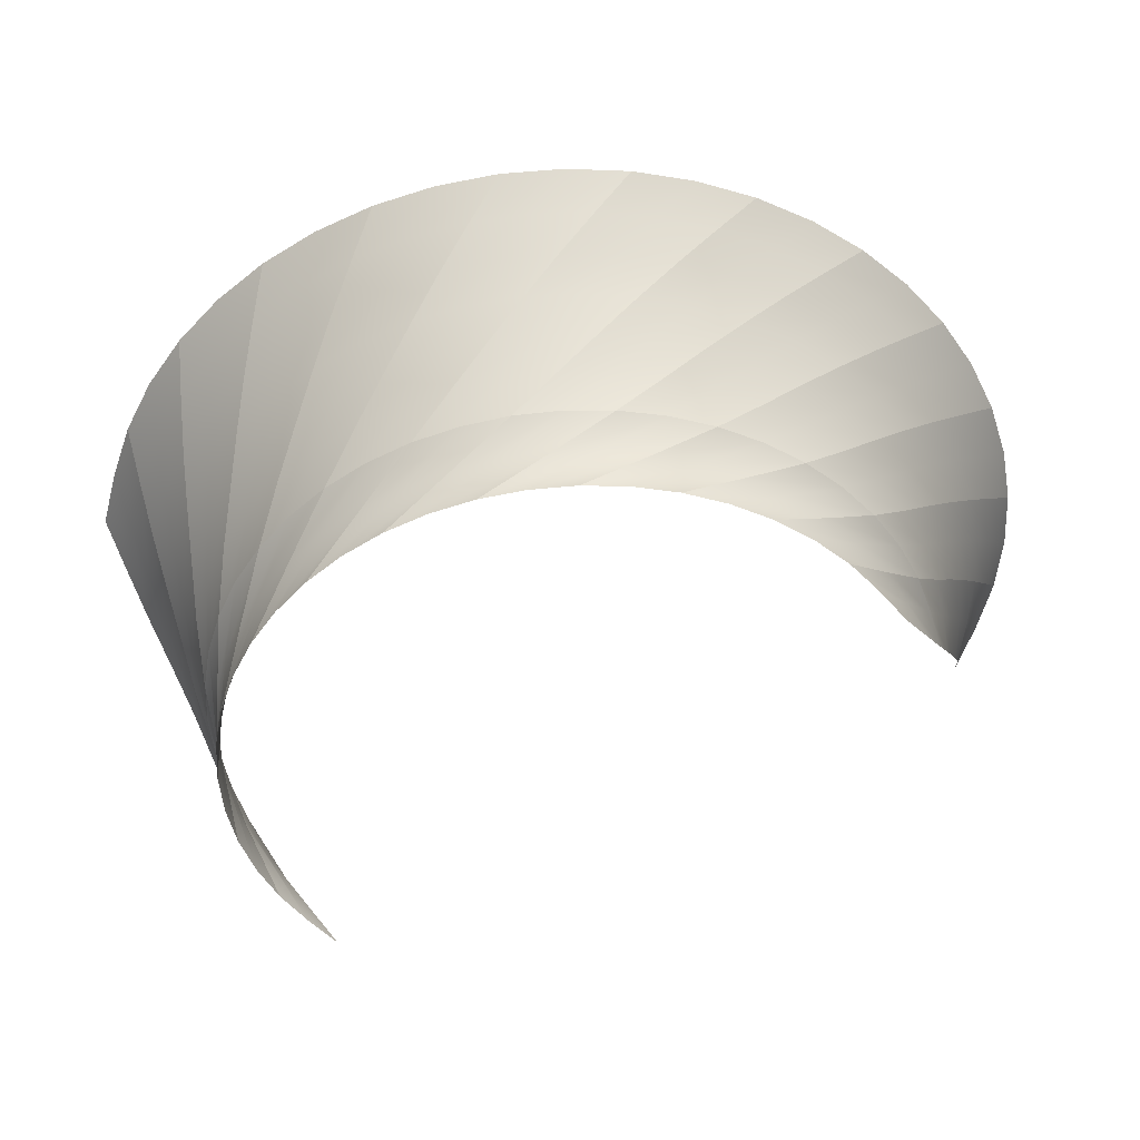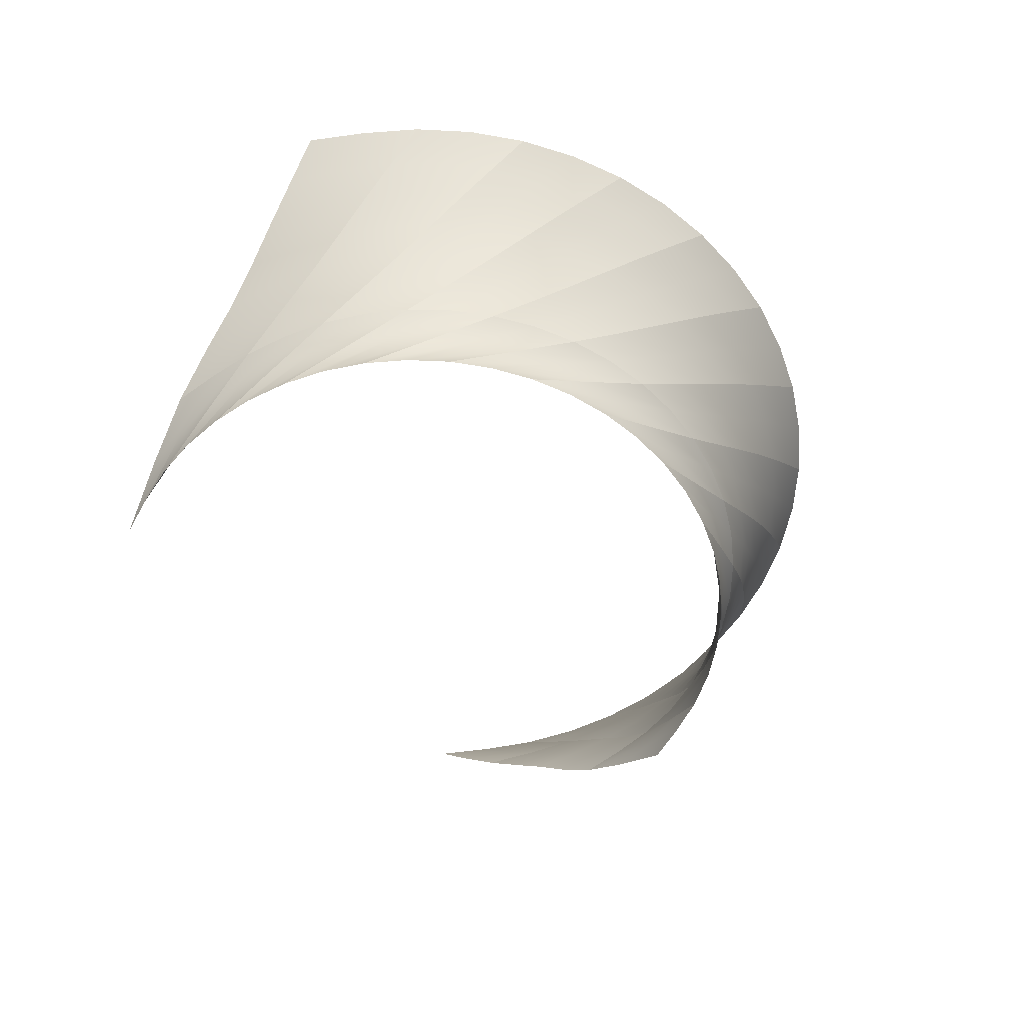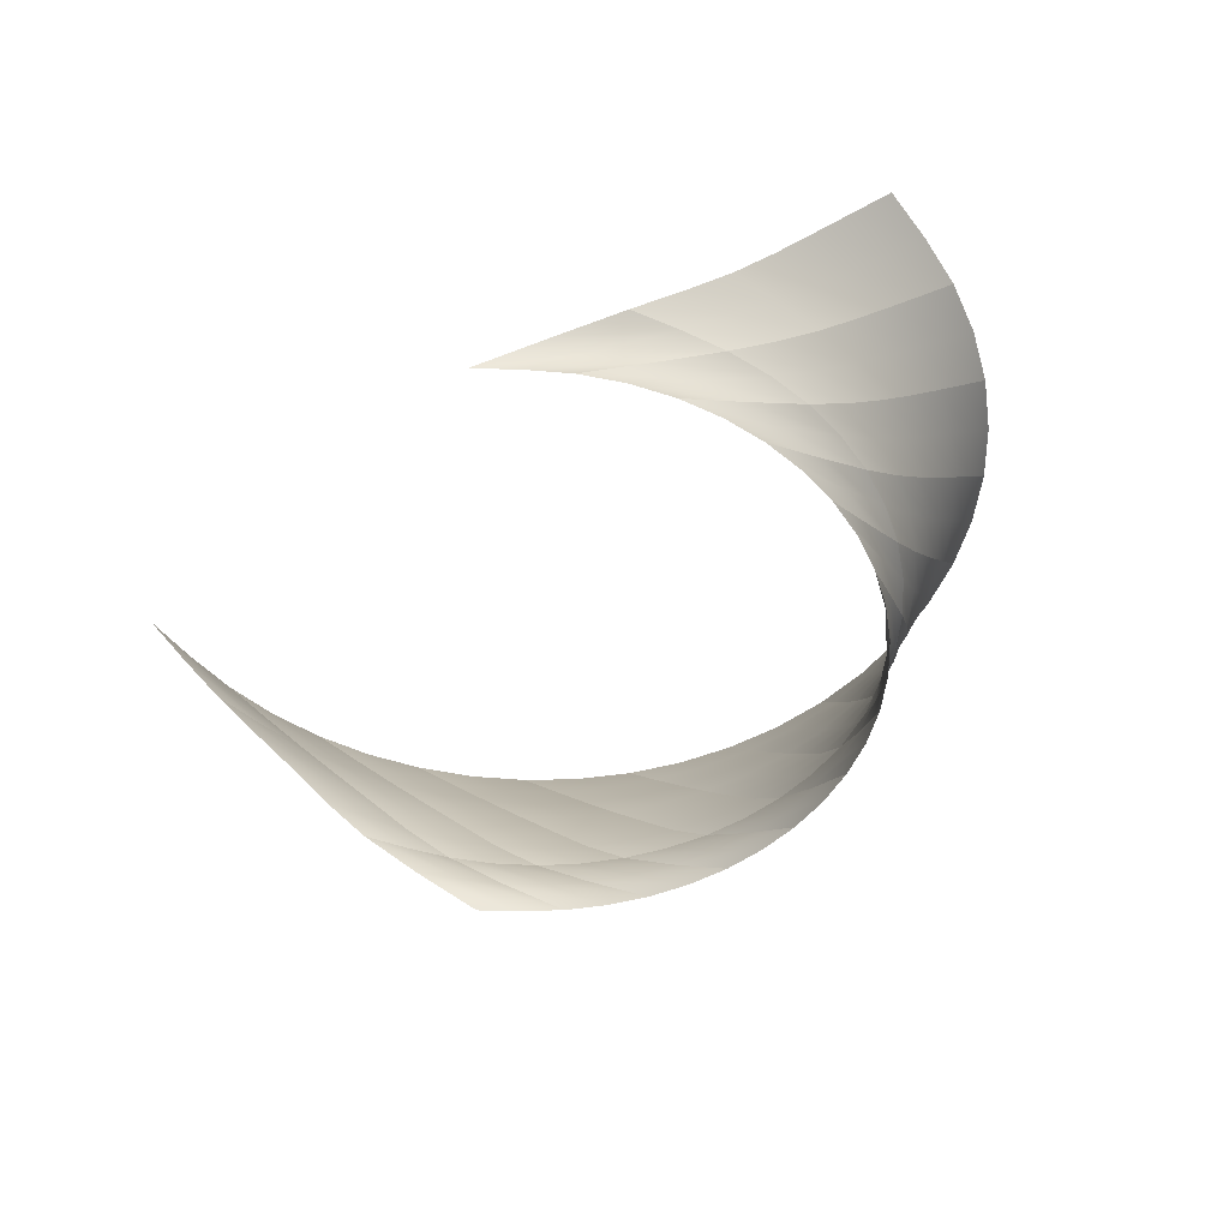
<metadata>
{"format":"obj","ext":"obj","renderer":"f3d","projection":"perspective","resolution":1024,"background":"white","views":[{"elev":41.0,"azim":177.0,"up":"+Y"},{"elev":-55.8,"azim":113.7,"up":"+Z"},{"elev":-48.0,"azim":50.9,"up":"+Z"}]}
</metadata>
<code>
g Eff_Smoke_Ground_01
v 0.8257 0.1087 -0.3992
v 0.752 0.3813 -0.3019
v 0.8045 0.2156 -0.3992
v 0.794 0.28 -0.3019
v 0.8328 -7.629e-08 -0.3992
v 0.7015 0.5289 -0.2063
v 0.8225 0.1741 -0.3019
v 0.7621 0.4331 -0.2063
v 0.8098 0.3302 -0.2063
v 0.7694 0.3187 -0.3992
v 0.6302 0.5631 -0.3019
v 0.7213 0.4164 -0.3992
v 0.697 0.4761 -0.3019
v 0.8045 0.2156 -0.3992
v 0.5455 0.6928 -0.2063
v 0.752 0.3813 -0.3019
v 0.6289 0.616 -0.2063
v 0.7015 0.5289 -0.2063
v 0.6607 0.507 -0.3992
v 0.4656 0.7072 -0.3019
v 0.5889 0.5889 -0.3992
v 0.5526 0.6405 -0.3019
v 0.7213 0.4164 -0.3992
v 0.3525 0.8107 -0.2063
v 0.6302 0.5631 -0.3019
v 0.4528 0.7581 -0.2063
v 0.5455 0.6928 -0.2063
v 0.507 0.6607 -0.3992
v 0.2693 0.8038 -0.3019
v 0.4164 0.7213 -0.3992
v 0.3706 0.7619 -0.3019
v 0.5889 0.5889 -0.3992
v 0.1354 0.8747 -0.2063
v 0.4656 0.7072 -0.3019
v 0.246 0.8498 -0.2063
v 0.3525 0.8107 -0.2063
v 0.3187 0.7694 -0.3992
v 0.05469 0.8463 -0.3019
v 0.2156 0.8045 -0.3992
v 0.1634 0.832 -0.3019
v 0.4164 0.7213 -0.3992
v -0.09077 0.8803 -0.2063
v 0.2693 0.8038 -0.3019
v 0.02251 0.8849 -0.2063
v 0.1354 0.8747 -0.2063
v 0.1087 0.8257 -0.3992
v -0.1636 0.8318 -0.3019
v 6.199e-08 0.8328 -0.3992
v -0.05494 0.8462 -0.3019
v 0.2156 0.8045 -0.3992
v -0.3107 0.8271 -0.2063
v 0.05469 0.8463 -0.3019
v -0.2025 0.8609 -0.2063
v -0.09077 0.8803 -0.2063
v -0.1087 0.8257 -0.3992
v -0.3707 0.7613 -0.3019
v -0.2156 0.8045 -0.3992
v -0.2695 0.8033 -0.3019
v 6.199e-08 0.8328 -0.3992
v -0.5094 0.7189 -0.2063
v -0.1636 0.8318 -0.3019
v -0.4136 0.7795 -0.2063
v -0.3107 0.8271 -0.2063
v -0.3187 0.7694 -0.3992
v -0.5525 0.6396 -0.3019
v -0.4164 0.7213 -0.3992
v -0.4656 0.7064 -0.3019
v -0.2156 0.8045 -0.3992
v -0.6733 0.5629 -0.2063
v -0.3707 0.7613 -0.3019
v -0.5964 0.6462 -0.2063
v -0.5094 0.7189 -0.2063
v -0.507 0.6607 -0.3992
v -0.6967 0.4749 -0.3019
v -0.5889 0.5889 -0.3992
v -0.63 0.562 -0.3019
v -0.4164 0.7213 -0.3992
v -0.7912 0.3698 -0.2063
v -0.5525 0.6396 -0.3019
v -0.7385 0.4702 -0.2063
v -0.6733 0.5629 -0.2063
v -0.6607 0.507 -0.3992
v -0.8001 0.2809 -0.3019
v -0.7275 0.42 -0.3992
v -0.7514 0.3799 -0.3019
v -0.5889 0.5889 -0.3992
v -0.8625 0.1539 -0.2063
v -0.6967 0.4749 -0.3019
v -0.8302 0.2634 -0.2063
v -0.7912 0.3698 -0.2063
v 0.6607 -0.507 -0.3992
v 0.7953 -0.2597 -0.3021
v 0.7213 -0.4164 -0.3992
v 0.7561 -0.3639 -0.3027
v 0.594 -0.594 -0.3992
v 0.8587 -0.1173 -0.2066
v 0.7108 -0.4666 -0.3035
v 0.8377 -0.2321 -0.2075
v 0.8107 -0.3472 -0.2087
v 0.7694 -0.3187 -0.3992
v 0.837 -0.04417 -0.3019
v 0.8045 -0.2156 -0.3992
v 0.8227 -0.1529 -0.3019
v 0.7213 -0.4164 -0.3992
v 0.8629 0.1103 -0.2063
v 0.7953 -0.2597 -0.3021
v 0.8675 -0.002956 -0.2063
v 0.8587 -0.1173 -0.2066
v 0.8257 -0.1087 -0.3992
v 0.8225 0.1741 -0.3019
v 0.8328 -7.629e-08 -0.3992
v 0.8368 0.06546 -0.3019
v 0.8045 -0.2156 -0.3992
v 0.8098 0.3302 -0.2063
v 0.837 -0.04417 -0.3019
v 0.8435 0.222 -0.2063
v 0.8629 0.1103 -0.2063
v 0.7621 0.4331 -0.2063
v 0.6553 0.6405 -0.1144
v 0.7015 0.5289 -0.2063
v 0.7301 0.5499 -0.1144
v 0.8098 0.3302 -0.2063
v 0.6116 0.7313 -0.02416
v 0.7925 0.4503 -0.1144
v 0.6984 0.6457 -0.02416
v 0.5688 0.8166 0.06618
v 0.7733 0.5494 -0.02416
v 0.6674 0.7357 0.06618
v 0.5246 0.8982 0.1583
v 0.7547 0.6427 0.06618
v 0.6351 0.8223 0.1583
v 0.4768 0.9781 0.2537
v 0.7347 0.7327 0.1583
v 0.5991 0.9077 0.2537
v 0.4271 1.057 0.3508
v 0.7113 0.8219 0.2537
v 0.5614 0.9923 0.3508
v 0.6862 0.9106 0.3508
v 0.6289 0.616 -0.2063
v 0.4735 0.7888 -0.1144
v 0.5455 0.6928 -0.2063
v 0.5692 0.7206 -0.1144
v 0.7015 0.5289 -0.2063
v 0.4083 0.8652 -0.02416
v 0.6553 0.6405 -0.1144
v 0.5143 0.8049 -0.02416
v 0.3442 0.9364 0.06618
v 0.6116 0.7313 -0.02416
v 0.4604 0.8838 0.06618
v 0.2788 1.004 0.1583
v 0.5688 0.8166 0.06618
v 0.4051 0.959 0.1583
v 0.2098 1.068 0.2537
v 0.5246 0.8982 0.1583
v 0.3462 1.032 0.2537
v 0.139 1.132 0.3508
v 0.4768 0.9781 0.2537
v 0.2855 1.104 0.3508
v 0.4271 1.057 0.3508
v 0.4528 0.7581 -0.2063
v 0.2595 0.8849 -0.1144
v 0.3525 0.8107 -0.2063
v 0.3696 0.8438 -0.1144
v 0.5455 0.6928 -0.2063
v 0.1773 0.9419 -0.02416
v 0.4735 0.7888 -0.1144
v 0.2953 0.9111 -0.02416
v 0.09622 0.994 0.06618
v 0.4083 0.8652 -0.02416
v 0.2221 0.9733 0.06618
v 0.01408 1.042 0.1583
v 0.3442 0.9364 0.06618
v 0.1477 1.031 0.1583
v -0.07146 1.086 0.2537
v 0.2788 1.004 0.1583
v 0.06975 1.087 0.2537
v -0.1587 1.129 0.3508
v 0.2098 1.068 0.2537
v -0.00995 1.14 0.3508
v 0.139 1.132 0.3508
v 0.246 0.8498 -0.2063
v 0.02794 0.9223 -0.1144
v 0.1354 0.8747 -0.2063
v 0.1449 0.9112 -0.1144
v 0.3525 0.8107 -0.2063
v -0.06573 0.9561 -0.02416
v 0.2595 0.8849 -0.1144
v 0.05623 0.9569 -0.02416
v -0.1582 0.9855 0.06618
v 0.1773 0.9419 -0.02416
v -0.03127 0.9981 0.06618
v -0.2515 1.01 0.1583
v 0.09622 0.994 0.06618
v -0.1198 1.035 0.1583
v -0.3478 1.031 0.2537
v 0.01408 1.042 0.1583
v -0.2114 1.068 0.2537
v -0.4455 1.05 0.3508
v -0.07146 1.086 0.2537
v -0.3047 1.099 0.3508
v -0.1587 1.129 0.3508
v 0.02251 0.8849 -0.2063
v -0.2054 0.8986 -0.1144
v -0.09077 0.8803 -0.2063
v -0.08952 0.9181 -0.1144
v 0.1354 0.8747 -0.2063
v -0.3041 0.907 -0.02416
v 0.02794 0.9223 -0.1144
v -0.1865 0.9394 -0.02416
v -0.4017 0.9114 0.06618
v -0.06573 0.9561 -0.02416
v -0.2824 0.9564 0.06618
v -0.4999 0.9113 0.1583
v -0.1582 0.9855 0.06618
v -0.379 0.969 0.1583
v -0.6004 0.9061 0.2537
v -0.2515 1.01 0.1583
v -0.4782 0.9768 0.2537
v -0.702 0.8985 0.3508
v -0.3478 1.031 0.2537
v -0.5787 0.9824 0.3508
v -0.4455 1.05 0.3508
v -0.2025 0.8609 -0.2063
v -0.4247 0.8152 -0.1144
v -0.3107 0.8271 -0.2063
v -0.3178 0.8641 -0.1144
v -0.09077 0.8803 -0.2063
v -0.5217 0.7979 -0.02416
v -0.2054 0.8986 -0.1144
v -0.4165 0.8596 -0.02416
v -0.6178 0.7768 0.06618
v -0.3041 0.907 -0.02416
v -0.5142 0.8512 0.06618
v -0.7142 0.7511 0.1583
v -0.4017 0.9114 0.06618
v -0.6123 0.8382 0.1583
v -0.812 0.72 0.2537
v -0.4999 0.9113 0.1583
v -0.7123 0.82 0.2537
v -0.9106 0.6862 0.3508
v -0.6004 0.9061 0.2537
v -0.8132 0.7991 0.3508
v -0.702 0.8985 0.3508
v -0.4136 0.7795 -0.2063
v -0.6149 0.678 -0.1144
v -0.5094 0.7189 -0.2063
v -0.5243 0.7528 -0.1144
v -0.3107 0.8271 -0.2063
v -0.7036 0.6362 -0.02416
v -0.4247 0.8152 -0.1144
v -0.6179 0.723 -0.02416
v -0.7917 0.5909 0.06618
v -0.5217 0.7979 -0.02416
v -0.7108 0.6895 0.06618
v -0.8797 0.541 0.1583
v -0.6178 0.7768 0.06618
v -0.8038 0.6515 0.1583
v -0.9683 0.4855 0.2537
v -0.7142 0.7511 0.1583
v -0.8978 0.6079 0.2537
v -1.057 0.4271 0.3508
v -0.812 0.72 0.2537
v -0.9923 0.5614 0.3508
v -0.9106 0.6862 0.3508
v -0.5964 0.6462 -0.2063
v -0.7632 0.4962 -0.1144
v -0.6733 0.5629 -0.2063
v -0.695 0.5919 -0.1144
v -0.5094 0.7189 -0.2063
v -0.8375 0.4328 -0.02416
v -0.6149 0.678 -0.1144
v -0.7772 0.5389 -0.02416
v -0.9115 0.3663 0.06618
v -0.7036 0.6362 -0.02416
v -0.8589 0.4825 0.06618
v -0.9852 0.2952 0.1583
v -0.7917 0.5909 0.06618
v -0.9405 0.4216 0.1583
v -1.059 0.2185 0.2537
v -0.8797 0.541 0.1583
v -1.022 0.3549 0.2537
v -1.132 0.139 0.3508
v -0.9683 0.4855 0.2537
v -1.104 0.2855 0.3508
v -1.057 0.4271 0.3508
v -0.7385 0.4702 -0.2063
v -0.8593 0.2822 -0.1144
v -0.7912 0.3698 -0.2063
v -0.8182 0.3923 -0.1144
v -0.6733 0.5629 -0.2063
v -0.9143 0.2017 -0.02413
v -0.7632 0.4962 -0.1144
v -0.8834 0.3198 -0.02416
v -0.9698 0.1178 0.06631
v -0.8375 0.4328 -0.02416
v -0.9484 0.2442 0.06618
v -1.025 0.0297 0.1584
v -0.9115 0.3663 0.06618
v -1.013 0.1641 0.1583
v -1.077 -0.06327 0.2538
v -0.9852 0.2952 0.1583
v -1.077 0.07847 0.2537
v -1.129 -0.1587 0.3508
v -1.059 0.2185 0.2537
v -1.14 -0.009949 0.3508
v -1.132 0.139 0.3508
v -0.8302 0.2634 -0.2063
v -0.9044 0.05086 -0.1144
v -0.8625 0.1539 -0.2063
v -0.8856 0.1676 -0.1144
v -0.7912 0.3698 -0.2063
v -0.9379 -0.0428 -0.0239
v -0.8593 0.2822 -0.1144
v -0.9299 0.08027 -0.02403
v -0.9746 -0.1417 0.06719
v -0.9143 0.2017 -0.02413
v -0.976 -0.01129 0.06669
v -1.009 -0.2436 0.1598
v -0.9698 0.1178 0.06631
v -1.021 -0.1065 0.159
v -1.025 0.0297 0.1584
v -1.077 -0.06327 0.2538
v -1.061 -0.2048 0.2542
v -1.021 -0.1065 0.159
v -1.099 -0.3047 0.3508
v -1.129 -0.1587 0.3508
v -1.059 -0.4493 0.3508
v -1.036 -0.3463 0.2547
v -1.009 -0.2436 0.1598
v 0.8377 -0.2321 -0.2075
v 0.9005 -0.003279 -0.1146
v 0.8587 -0.1173 -0.2066
v 0.892 -0.1231 -0.1152
v 0.8107 -0.3472 -0.2087
v 0.9318 0.09321 -0.02421
v 0.8766 -0.2436 -0.116
v 0.9332 -0.02946 -0.02436
v 0.9634 0.1831 0.06618
v 0.9269 -0.1529 -0.02456
v 0.976 0.05618 0.06618
v 0.994 0.2701 0.1583
v 0.9803 -0.07212 0.06618
v 1.018 0.1383 0.1583
v 1.022 0.3576 0.2537
v 1.034 0.004332 0.1583
v 1.059 0.2213 0.2537
v 1.05 0.4455 0.3508
v 1.087 0.08191 0.2537
v 1.099 0.3047 0.3508
v 1.139 0.16 0.3508
v 0.8675 -0.002956 -0.2063
v 0.8759 0.231 -0.1144
v 0.8629 0.1103 -0.2063
v 0.8954 0.1151 -0.1144
v 0.8587 -0.1173 -0.2066
v 0.8825 0.3318 -0.02416
v 0.9005 -0.003279 -0.1146
v 0.9148 0.2142 -0.02416
v 0.8893 0.4267 0.06618
v 0.9318 0.09321 -0.02421
v 0.9343 0.3073 0.06618
v 0.8948 0.5185 0.1583
v 0.9634 0.1831 0.06618
v 0.9525 0.3975 0.1583
v 0.8974 0.6102 0.2537
v 0.994 0.2701 0.1583
v 0.9681 0.488 0.2537
v 0.8985 0.702 0.3508
v 1.022 0.3576 0.2537
v 0.9824 0.5787 0.3508
v 1.05 0.4455 0.3508
v 0.8435 0.222 -0.2063
v 0.7925 0.4503 -0.1144
v 0.8098 0.3302 -0.2063
v 0.8414 0.3434 -0.1144
v 0.8629 0.1103 -0.2063
v 0.7733 0.5494 -0.02416
v 0.8759 0.231 -0.1144
v 0.835 0.4442 -0.02416
v 0.7547 0.6427 0.06618
v 0.8825 0.3318 -0.02416
v 0.8291 0.5391 0.06618
v 0.7347 0.7327 0.1583
v 0.8893 0.4267 0.06618
v 0.8218 0.6308 0.1583
v 0.7113 0.8219 0.2537
v 0.8948 0.5185 0.1583
v 0.8113 0.7221 0.2537
v 0.6862 0.9106 0.3508
v 0.8974 0.6102 0.2537
v 0.7992 0.8132 0.3508
v 0.8985 0.702 0.3508
g Eff_Smoke_Ground_01_0
f 3 2 1
f 2 4 1
f 1 4 5
f 4 2 6
f 4 7 5
f 8 4 6
f 7 4 8
f 9 7 8
f 12 11 10
f 11 13 10
f 10 13 14
f 13 11 15
f 13 16 14
f 17 13 15
f 16 13 17
f 18 16 17
f 21 20 19
f 20 22 19
f 19 22 23
f 22 20 24
f 22 25 23
f 26 22 24
f 25 22 26
f 27 25 26
f 30 29 28
f 29 31 28
f 28 31 32
f 31 29 33
f 31 34 32
f 35 31 33
f 34 31 35
f 36 34 35
f 39 38 37
f 38 40 37
f 37 40 41
f 40 38 42
f 40 43 41
f 44 40 42
f 43 40 44
f 45 43 44
f 48 47 46
f 47 49 46
f 46 49 50
f 49 47 51
f 49 52 50
f 53 49 51
f 52 49 53
f 54 52 53
f 57 56 55
f 56 58 55
f 55 58 59
f 58 56 60
f 58 61 59
f 62 58 60
f 61 58 62
f 63 61 62
f 66 65 64
f 65 67 64
f 64 67 68
f 67 65 69
f 67 70 68
f 71 67 69
f 70 67 71
f 72 70 71
f 75 74 73
f 74 76 73
f 73 76 77
f 76 74 78
f 76 79 77
f 80 76 78
f 79 76 80
f 81 79 80
f 84 83 82
f 83 85 82
f 82 85 86
f 85 83 87
f 85 88 86
f 89 85 87
f 88 85 89
f 90 88 89
f 93 92 91
f 92 94 91
f 91 94 95
f 94 92 96
f 94 97 95
f 98 94 96
f 97 94 98
f 99 97 98
f 102 101 100
f 101 103 100
f 100 103 104
f 103 101 105
f 103 106 104
f 107 103 105
f 106 103 107
f 108 106 107
f 111 110 109
f 110 112 109
f 109 112 113
f 112 110 114
f 112 115 113
f 116 112 114
f 115 112 116
f 117 115 116
f 120 119 118
f 119 121 118
f 118 121 122
f 121 119 123
f 121 124 122
f 125 121 123
f 124 121 125
f 123 126 125
f 127 124 125
f 126 128 125
f 125 128 127
f 128 126 129
f 128 130 127
f 131 128 129
f 130 128 131
f 129 132 131
f 133 130 131
f 132 134 131
f 131 134 133
f 134 132 135
f 134 136 133
f 137 134 135
f 136 134 137
f 138 136 137
f 141 140 139
f 140 142 139
f 139 142 143
f 142 140 144
f 142 145 143
f 146 142 144
f 145 142 146
f 144 147 146
f 148 145 146
f 147 149 146
f 146 149 148
f 149 147 150
f 149 151 148
f 152 149 150
f 151 149 152
f 150 153 152
f 154 151 152
f 153 155 152
f 152 155 154
f 155 153 156
f 155 157 154
f 158 155 156
f 157 155 158
f 159 157 158
f 162 161 160
f 161 163 160
f 160 163 164
f 163 161 165
f 163 166 164
f 167 163 165
f 166 163 167
f 165 168 167
f 169 166 167
f 168 170 167
f 167 170 169
f 170 168 171
f 170 172 169
f 173 170 171
f 172 170 173
f 171 174 173
f 175 172 173
f 174 176 173
f 173 176 175
f 176 174 177
f 176 178 175
f 179 176 177
f 178 176 179
f 180 178 179
f 183 182 181
f 182 184 181
f 181 184 185
f 184 182 186
f 184 187 185
f 188 184 186
f 187 184 188
f 186 189 188
f 190 187 188
f 189 191 188
f 188 191 190
f 191 189 192
f 191 193 190
f 194 191 192
f 193 191 194
f 192 195 194
f 196 193 194
f 195 197 194
f 194 197 196
f 197 195 198
f 197 199 196
f 200 197 198
f 199 197 200
f 201 199 200
f 204 203 202
f 203 205 202
f 202 205 206
f 205 203 207
f 205 208 206
f 209 205 207
f 208 205 209
f 207 210 209
f 211 208 209
f 210 212 209
f 209 212 211
f 212 210 213
f 212 214 211
f 215 212 213
f 214 212 215
f 213 216 215
f 217 214 215
f 216 218 215
f 215 218 217
f 218 216 219
f 218 220 217
f 221 218 219
f 220 218 221
f 222 220 221
f 225 224 223
f 224 226 223
f 223 226 227
f 226 224 228
f 226 229 227
f 230 226 228
f 229 226 230
f 228 231 230
f 232 229 230
f 231 233 230
f 230 233 232
f 233 231 234
f 233 235 232
f 236 233 234
f 235 233 236
f 234 237 236
f 238 235 236
f 237 239 236
f 236 239 238
f 239 237 240
f 239 241 238
f 242 239 240
f 241 239 242
f 243 241 242
f 246 245 244
f 245 247 244
f 244 247 248
f 247 245 249
f 247 250 248
f 251 247 249
f 250 247 251
f 249 252 251
f 253 250 251
f 252 254 251
f 251 254 253
f 254 252 255
f 254 256 253
f 257 254 255
f 256 254 257
f 255 258 257
f 259 256 257
f 258 260 257
f 257 260 259
f 260 258 261
f 260 262 259
f 263 260 261
f 262 260 263
f 264 262 263
f 267 266 265
f 266 268 265
f 265 268 269
f 268 266 270
f 268 271 269
f 272 268 270
f 271 268 272
f 270 273 272
f 274 271 272
f 273 275 272
f 272 275 274
f 275 273 276
f 275 277 274
f 278 275 276
f 277 275 278
f 276 279 278
f 280 277 278
f 279 281 278
f 278 281 280
f 281 279 282
f 281 283 280
f 284 281 282
f 283 281 284
f 285 283 284
f 288 287 286
f 287 289 286
f 286 289 290
f 289 287 291
f 289 292 290
f 293 289 291
f 292 289 293
f 291 294 293
f 295 292 293
f 294 296 293
f 293 296 295
f 296 294 297
f 296 298 295
f 299 296 297
f 298 296 299
f 297 300 299
f 301 298 299
f 300 302 299
f 299 302 301
f 302 300 303
f 302 304 301
f 305 302 303
f 304 302 305
f 306 304 305
f 309 308 307
f 308 310 307
f 307 310 311
f 310 308 312
f 310 313 311
f 314 310 312
f 313 310 314
f 312 315 314
f 316 313 314
f 315 317 314
f 314 317 316
f 317 315 318
f 317 319 316
f 320 317 318
f 319 317 320
f 321 319 320
f 323 322 321
f 324 323 321
f 322 323 325
f 326 322 325
f 325 323 327
f 323 328 327
f 328 323 324
f 329 328 324
f 332 331 330
f 331 333 330
f 330 333 334
f 333 331 335
f 333 336 334
f 337 333 335
f 336 333 337
f 335 338 337
f 339 336 337
f 338 340 337
f 337 340 339
f 340 338 341
f 340 342 339
f 343 340 341
f 342 340 343
f 341 344 343
f 345 342 343
f 344 346 343
f 343 346 345
f 346 344 347
f 346 348 345
f 349 346 347
f 348 346 349
f 350 348 349
f 353 352 351
f 352 354 351
f 351 354 355
f 354 352 356
f 354 357 355
f 358 354 356
f 357 354 358
f 356 359 358
f 360 357 358
f 359 361 358
f 358 361 360
f 361 359 362
f 361 363 360
f 364 361 362
f 363 361 364
f 362 365 364
f 366 363 364
f 365 367 364
f 364 367 366
f 367 365 368
f 367 369 366
f 370 367 368
f 369 367 370
f 371 369 370
f 374 373 372
f 373 375 372
f 372 375 376
f 375 373 377
f 375 378 376
f 379 375 377
f 378 375 379
f 377 380 379
f 381 378 379
f 380 382 379
f 379 382 381
f 382 380 383
f 382 384 381
f 385 382 383
f 384 382 385
f 383 386 385
f 387 384 385
f 386 388 385
f 385 388 387
f 388 386 389
f 388 390 387
f 391 388 389
f 390 388 391
f 392 390 391

</code>
